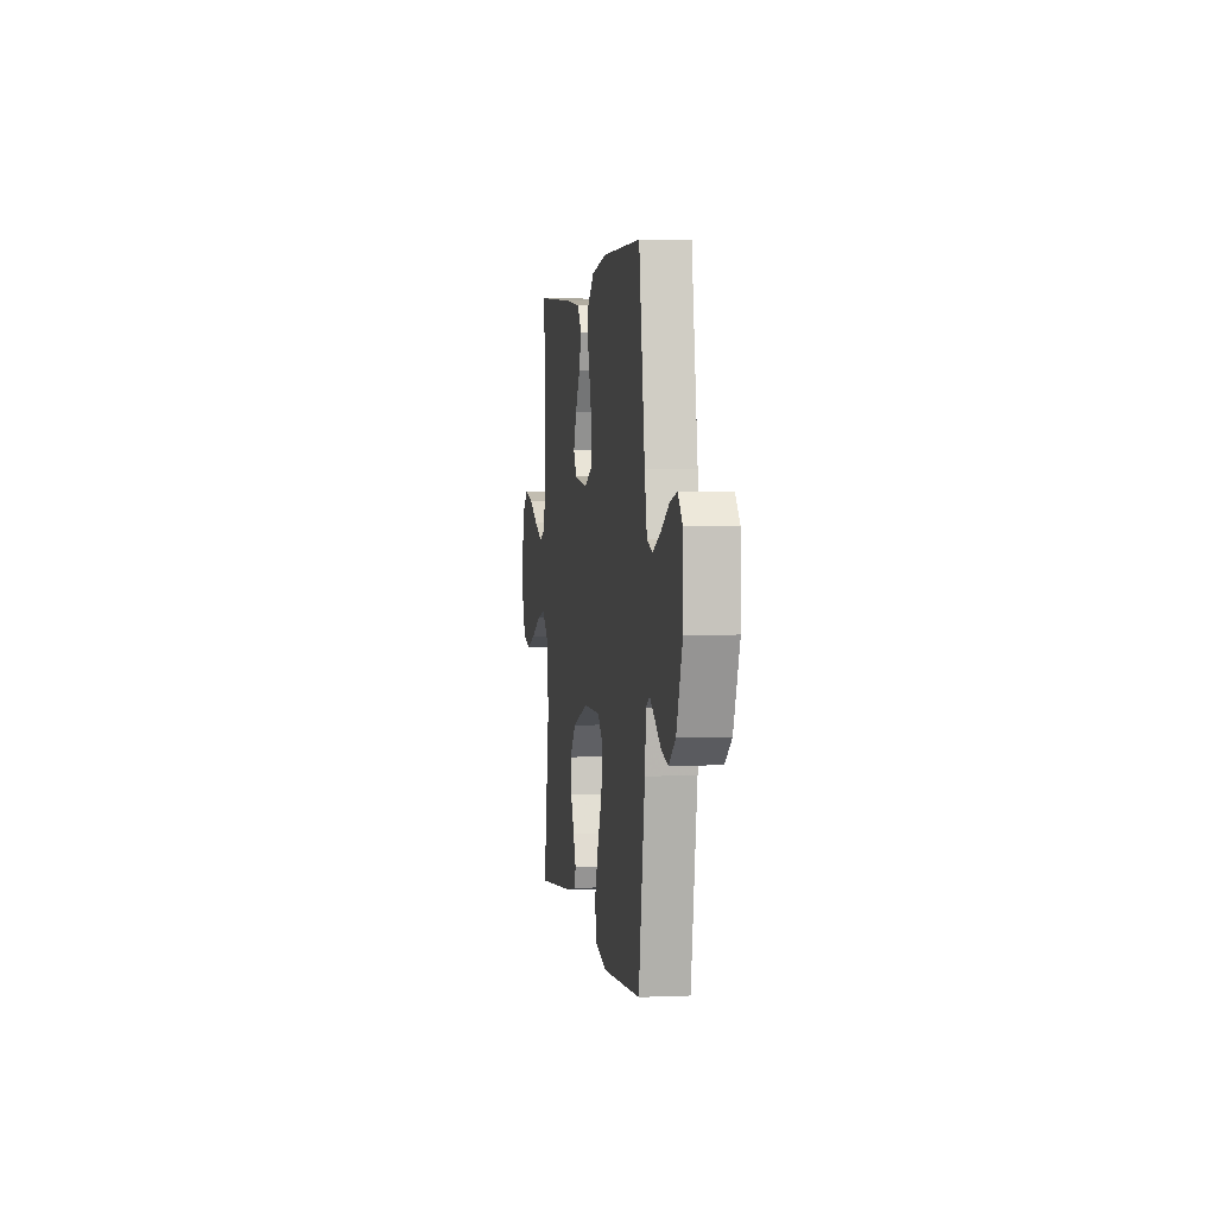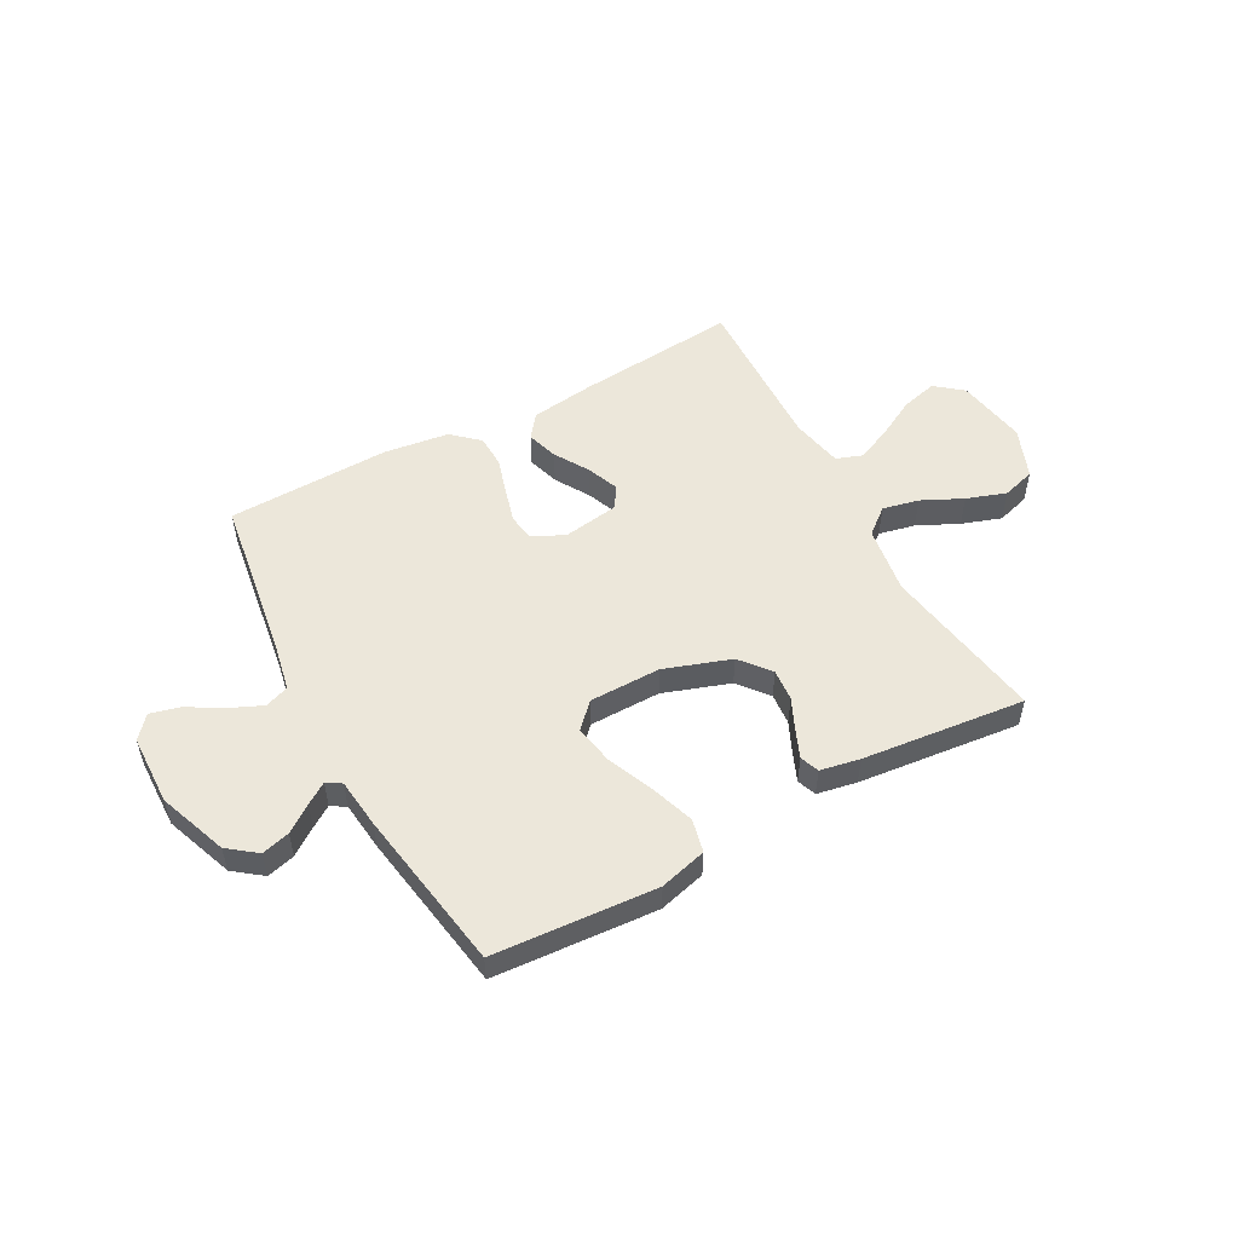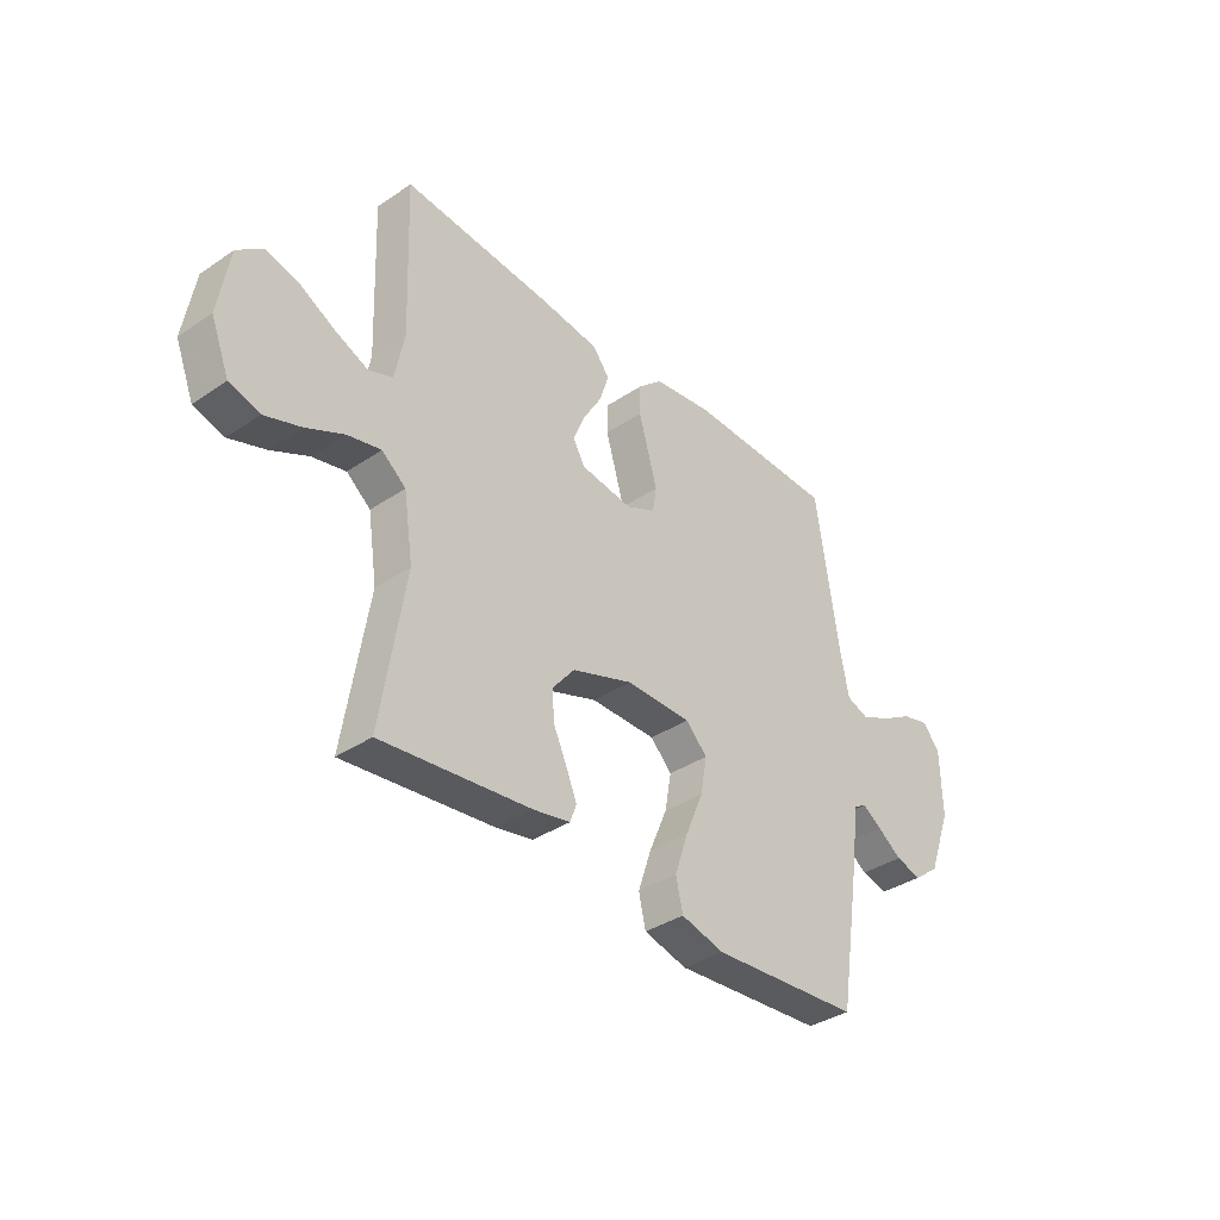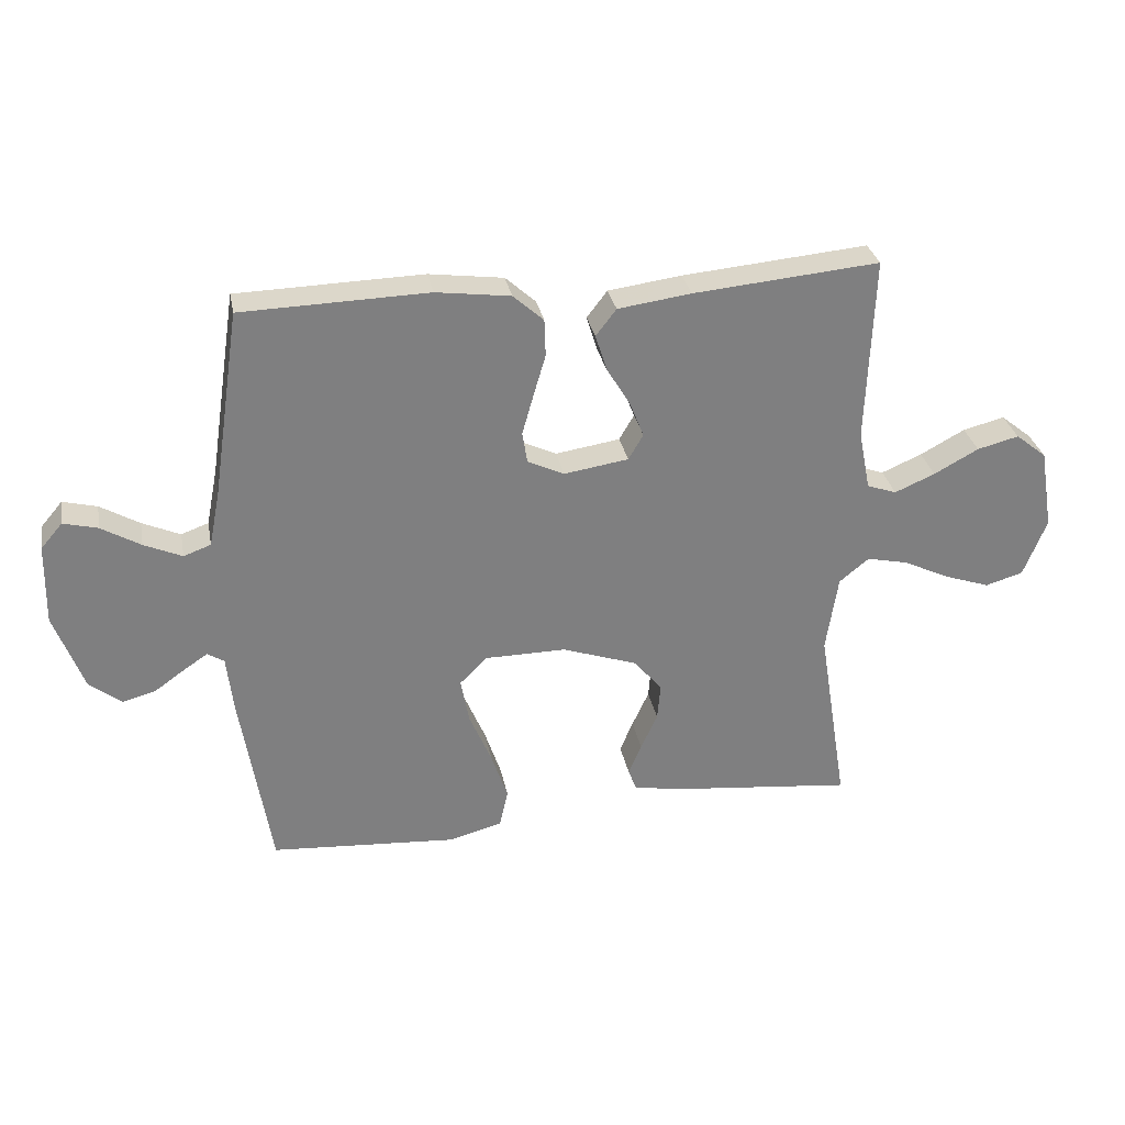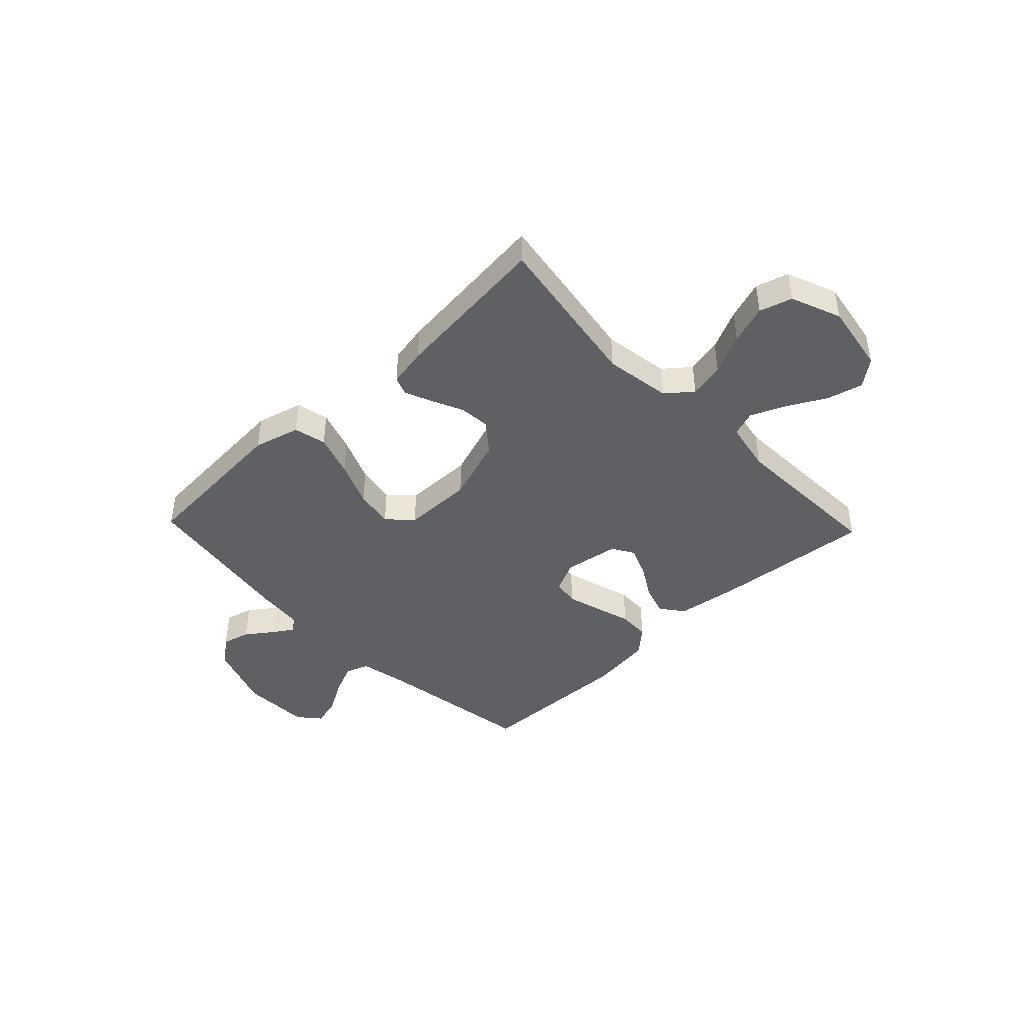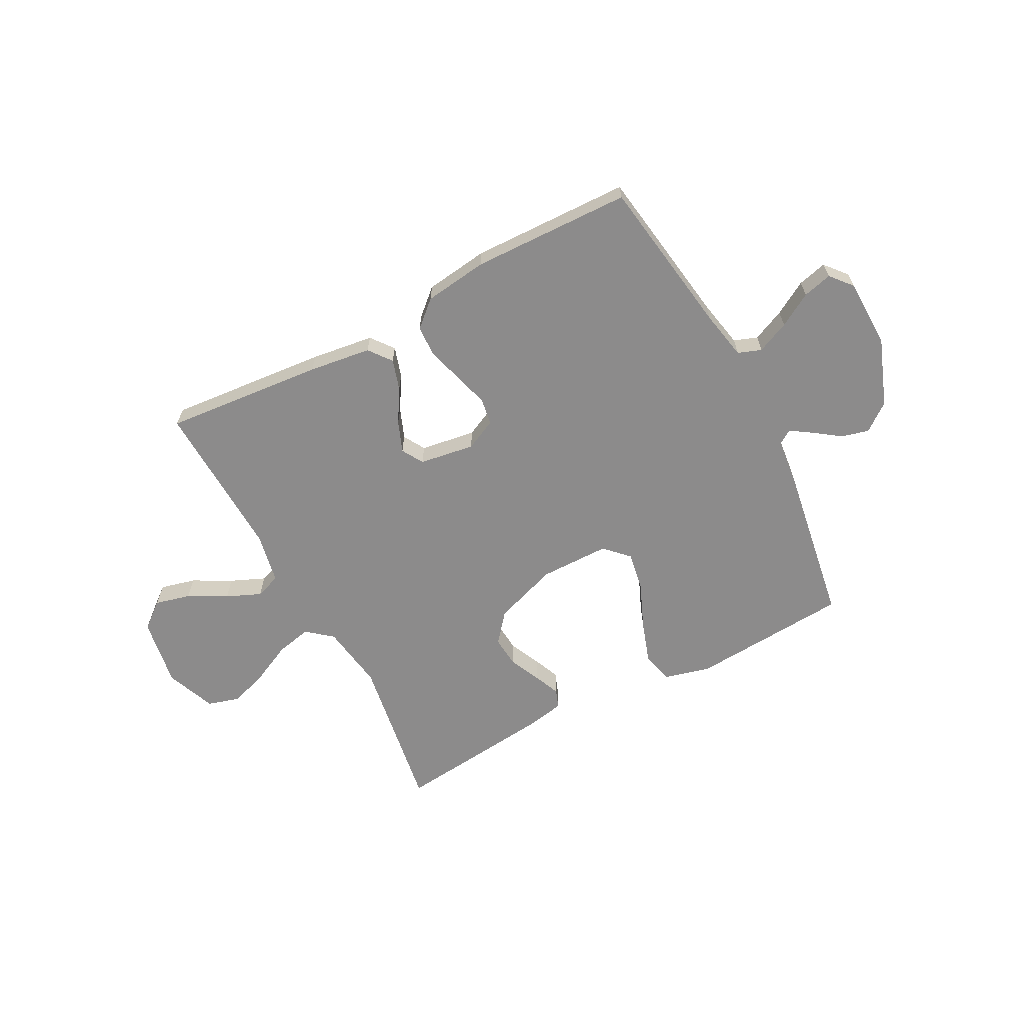
<metadata>
{"format":"obj","ext":"obj","renderer":"f3d","projection":"perspective","resolution":1024,"background":"white","views":[{"elev":2.7,"azim":81.4,"up":"+Z"},{"elev":52.7,"azim":151.4,"up":"+Y"},{"elev":-36.5,"azim":-48.7,"up":"+Z"},{"elev":30.6,"azim":169.2,"up":"+Z"},{"elev":-42.9,"azim":-136.3,"up":"+Y"},{"elev":-64.0,"azim":27.9,"up":"+Y"}]}
</metadata>
<code>
v -0.5 0.07 -0.5
v -0.452 0.07 -0.2
v -0.471 0.07 -0.075
v -0.519 0.07 -0.036
v -0.586 0.07 -0.051
v -0.661 0.07 -0.087
v -0.734 0.07 -0.112
v -0.795 0.07 -0.094
v -0.832 0.07 0
v -0.81 0.07 0.131
v -0.76 0.07 0.171
v -0.693 0.07 0.154
v -0.621 0.07 0.115
v -0.556 0.07 0.087
v -0.508 0.07 0.104
v -0.489 0.07 0.2
v -0.5 0.07 0.5
v -0.2 0.07 0.473
v -0.082 0.07 0.457
v -0.049 0.07 0.414
v -0.067 0.07 0.356
v -0.105 0.07 0.293
v -0.128 0.07 0.235
v -0.104 0.07 0.194
v 0 0.07 0.178
v 0.059 0.07 0.206
v 0.067 0.07 0.256
v 0.049 0.07 0.32
v 0.029 0.07 0.388
v 0.031 0.07 0.448
v 0.08 0.07 0.492
v 0.2 0.07 0.508
v 0.5 0.07 0.5
v 0.545 0.07 0.2
v 0.563 0.07 0.109
v 0.607 0.07 0.093
v 0.668 0.07 0.12
v 0.731 0.07 0.157
v 0.786 0.07 0.171
v 0.821 0.07 0.13
v 0.824 0.07 0
v 0.777 0.07 -0.127
v 0.725 0.07 -0.167
v 0.673 0.07 -0.153
v 0.624 0.07 -0.118
v 0.585 0.07 -0.092
v 0.558 0.07 -0.109
v 0.548 0.07 -0.2
v 0.5 0.07 -0.5
v 0.2 0.07 -0.521
v 0.113 0.07 -0.498
v 0.099 0.07 -0.437
v 0.126 0.07 -0.357
v 0.162 0.07 -0.272
v 0.175 0.07 -0.199
v 0.132 0.07 -0.155
v 0 0.07 -0.154
v -0.122 0.07 -0.196
v -0.167 0.07 -0.251
v -0.162 0.07 -0.31
v -0.135 0.07 -0.369
v -0.114 0.07 -0.419
v -0.127 0.07 -0.454
v -0.2 0.07 -0.468
v -0.5 0 -0.5
v -0.452 0 -0.2
v -0.471 0 -0.075
v -0.519 0 -0.036
v -0.586 0 -0.051
v -0.661 0 -0.087
v -0.734 0 -0.112
v -0.795 0 -0.094
v -0.832 0 0
v -0.81 0 0.131
v -0.76 0 0.171
v -0.693 0 0.154
v -0.621 0 0.115
v -0.556 0 0.087
v -0.508 0 0.104
v -0.489 0 0.2
v -0.5 0 0.5
v -0.2 0 0.473
v -0.082 0 0.457
v -0.049 0 0.414
v -0.067 0 0.356
v -0.105 0 0.293
v -0.128 0 0.235
v -0.104 0 0.194
v 0 0 0.178
v 0.059 0 0.206
v 0.067 0 0.256
v 0.049 0 0.32
v 0.029 0 0.388
v 0.031 0 0.448
v 0.08 0 0.492
v 0.2 0 0.508
v 0.5 0 0.5
v 0.545 0 0.2
v 0.563 0 0.109
v 0.607 0 0.093
v 0.668 0 0.12
v 0.731 0 0.157
v 0.786 0 0.171
v 0.821 0 0.13
v 0.824 0 0
v 0.777 0 -0.127
v 0.725 0 -0.167
v 0.673 0 -0.153
v 0.624 0 -0.118
v 0.585 0 -0.092
v 0.558 0 -0.109
v 0.548 0 -0.2
v 0.5 0 -0.5
v 0.2 0 -0.521
v 0.113 0 -0.498
v 0.099 0 -0.437
v 0.126 0 -0.357
v 0.162 0 -0.272
v 0.175 0 -0.199
v 0.132 0 -0.155
v 0 0 -0.154
v -0.122 0 -0.196
v -0.167 0 -0.251
v -0.162 0 -0.31
v -0.135 0 -0.369
v -0.114 0 -0.419
v -0.127 0 -0.454
v -0.2 0 -0.468
f 63 64 1 2
f 60 61 62 63
f 60 63 2 3
f 59 60 3 4
f 58 59 4
f 57 58 4
f 56 57 4
f 51 52 53 54
f 49 50 51 54
f 47 48 49 54
f 46 47 54 55
f 42 43 44 45
f 42 45 46
f 41 42 46
f 37 38 39 40
f 36 37 40 41
f 35 36 41 46
f 31 32 33 34
f 28 29 30 31
f 27 28 31 34
f 26 27 34 35
f 19 20 21 22
f 19 22 23
f 16 17 18 19
f 15 16 19 23
f 14 15 23 24
f 10 11 12 13
f 10 13 14
f 9 10 14
f 5 6 7 8
f 4 5 8 9
f 35 46 55 56
f 25 26 35 56
f 25 56 4
f 14 24 25
f 4 9 14 25
f 66 65 128 127
f 127 126 125 124
f 67 66 127 124
f 68 67 124 123
f 68 123 122
f 68 122 121
f 68 121 120
f 118 117 116 115
f 118 115 114 113
f 118 113 112 111
f 119 118 111 110
f 109 108 107 106
f 110 109 106
f 110 106 105
f 104 103 102 101
f 105 104 101 100
f 110 105 100 99
f 98 97 96 95
f 95 94 93 92
f 98 95 92 91
f 99 98 91 90
f 86 85 84 83
f 87 86 83
f 83 82 81 80
f 87 83 80 79
f 88 87 79 78
f 77 76 75 74
f 78 77 74
f 78 74 73
f 72 71 70 69
f 73 72 69 68
f 120 119 110 99
f 120 99 90 89
f 68 120 89
f 89 88 78
f 89 78 73 68
f 1 65 66 2
f 2 66 67 3
f 3 67 68 4
f 4 68 69 5
f 5 69 70 6
f 6 70 71 7
f 7 71 72 8
f 8 72 73 9
f 9 73 74 10
f 10 74 75 11
f 11 75 76 12
f 12 76 77 13
f 13 77 78 14
f 14 78 79 15
f 15 79 80 16
f 16 80 81 17
f 17 81 82 18
f 18 82 83 19
f 19 83 84 20
f 20 84 85 21
f 21 85 86 22
f 22 86 87 23
f 23 87 88 24
f 24 88 89 25
f 25 89 90 26
f 26 90 91 27
f 27 91 92 28
f 28 92 93 29
f 29 93 94 30
f 30 94 95 31
f 31 95 96 32
f 32 96 97 33
f 33 97 98 34
f 34 98 99 35
f 35 99 100 36
f 36 100 101 37
f 37 101 102 38
f 38 102 103 39
f 39 103 104 40
f 40 104 105 41
f 41 105 106 42
f 42 106 107 43
f 43 107 108 44
f 44 108 109 45
f 45 109 110 46
f 46 110 111 47
f 47 111 112 48
f 48 112 113 49
f 49 113 114 50
f 50 114 115 51
f 51 115 116 52
f 52 116 117 53
f 53 117 118 54
f 54 118 119 55
f 55 119 120 56
f 56 120 121 57
f 57 121 122 58
f 58 122 123 59
f 59 123 124 60
f 60 124 125 61
f 61 125 126 62
f 62 126 127 63
f 63 127 128 64
f 64 128 65 1

</code>
